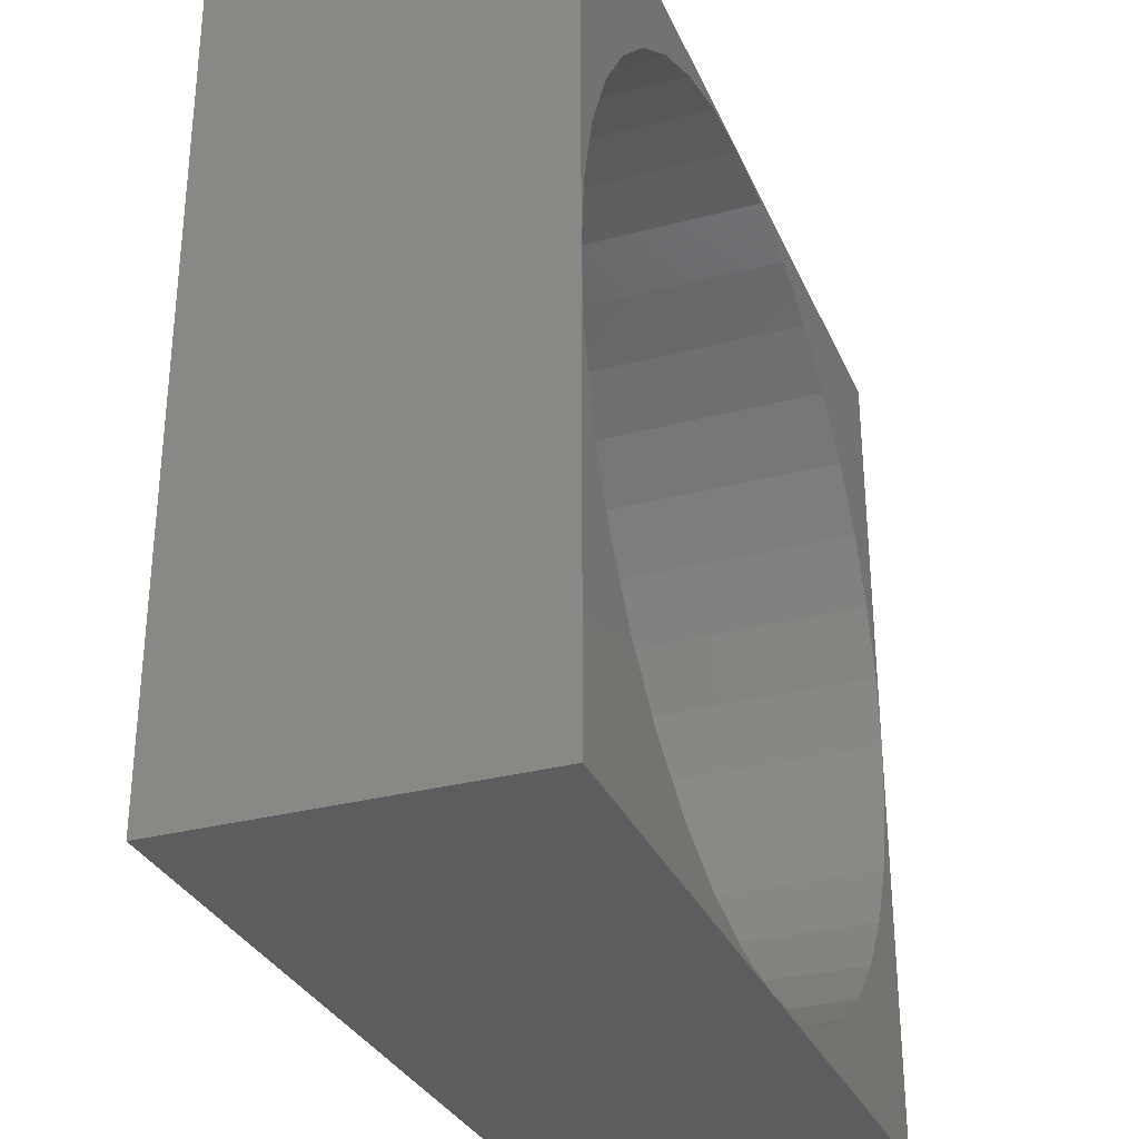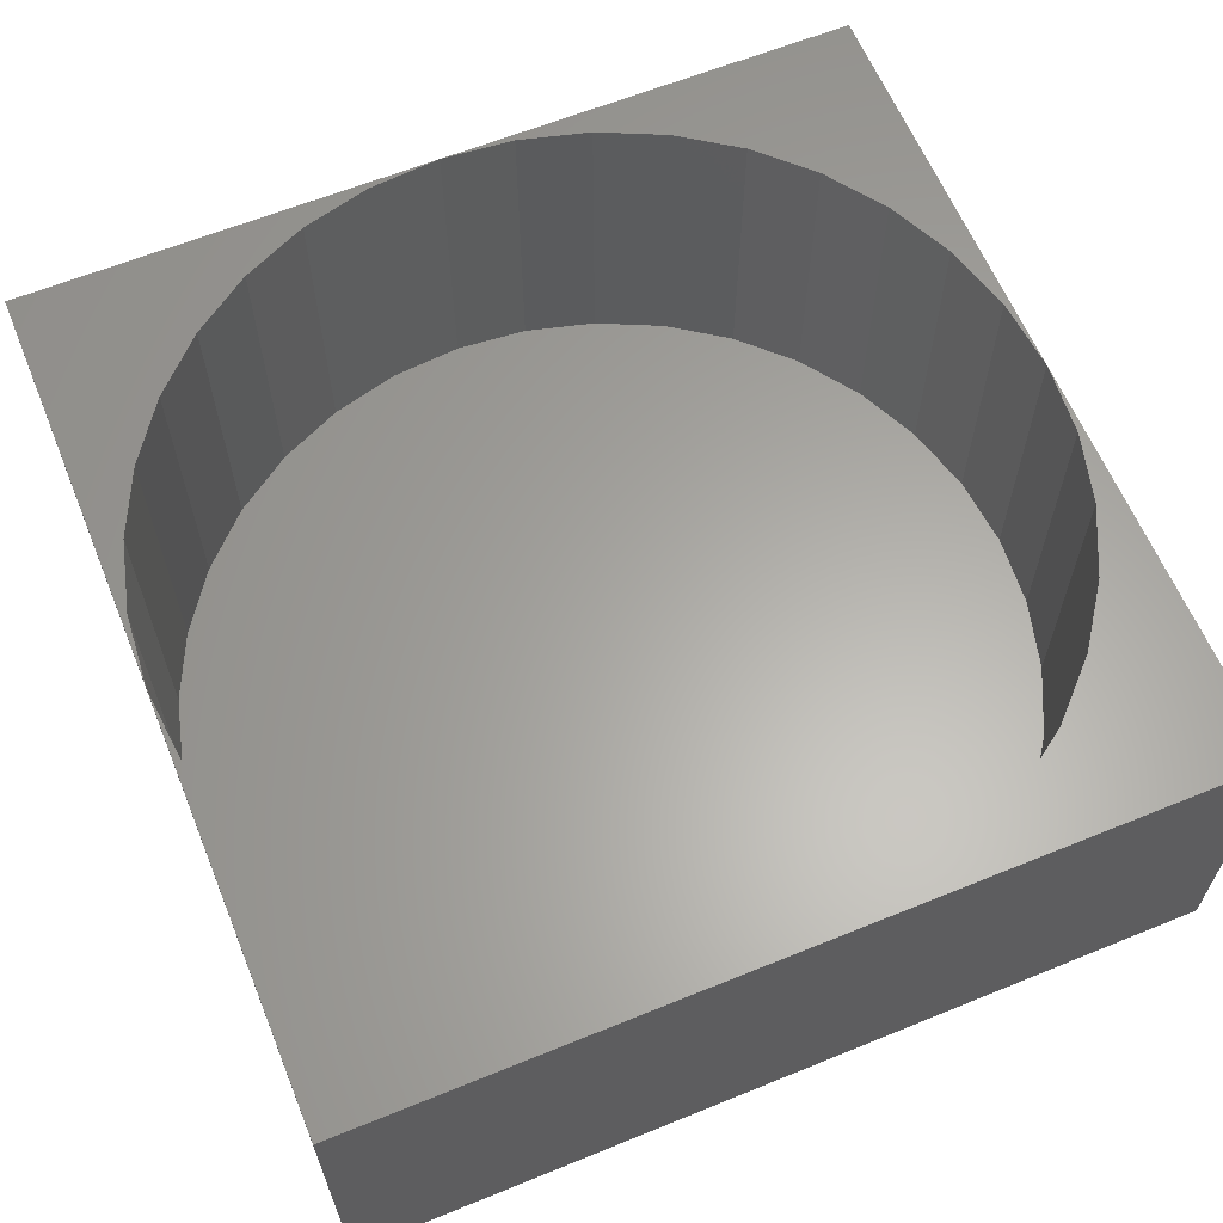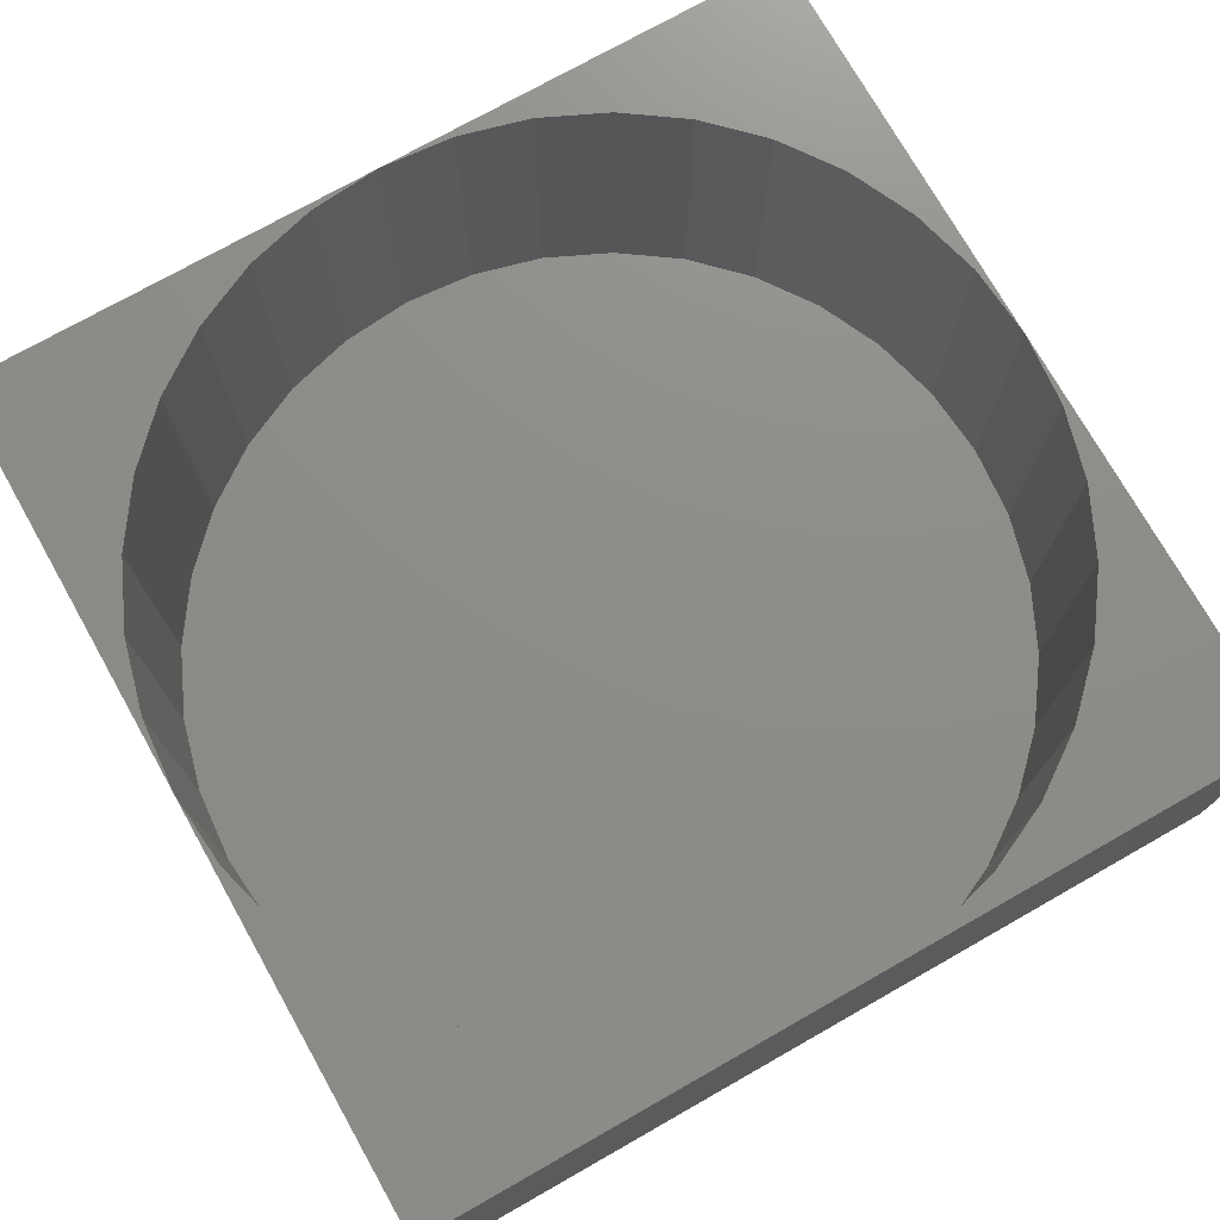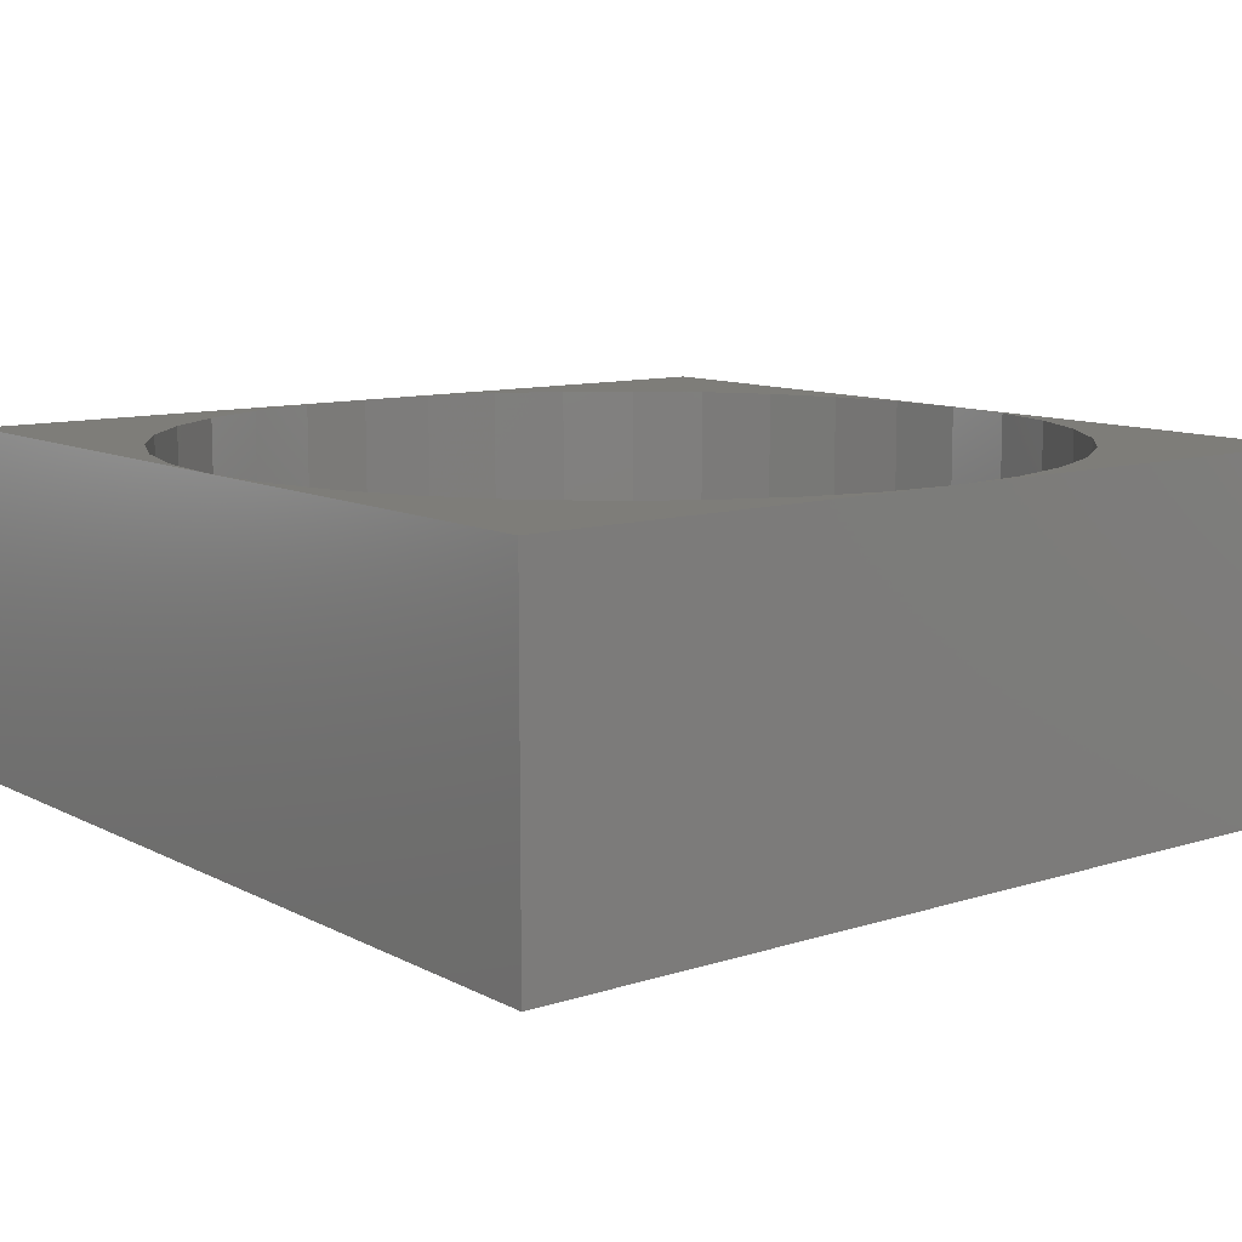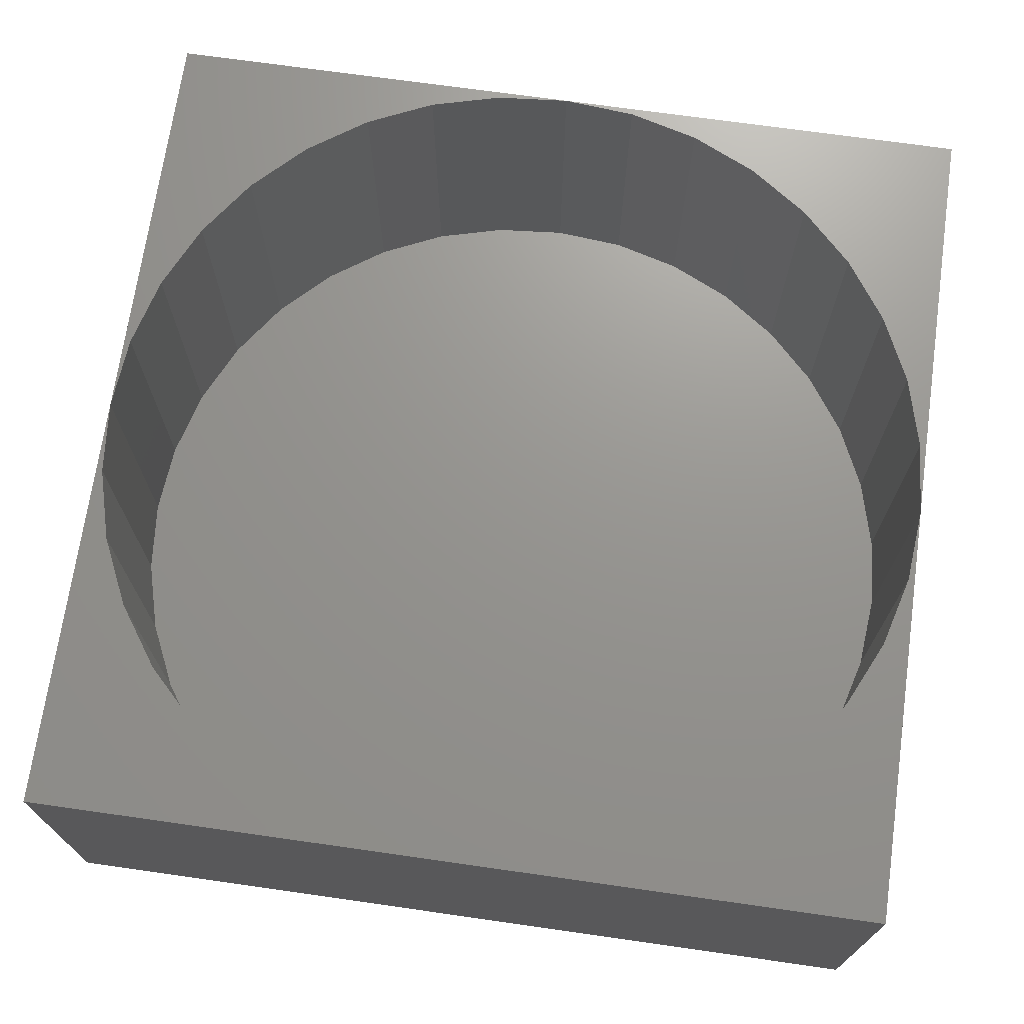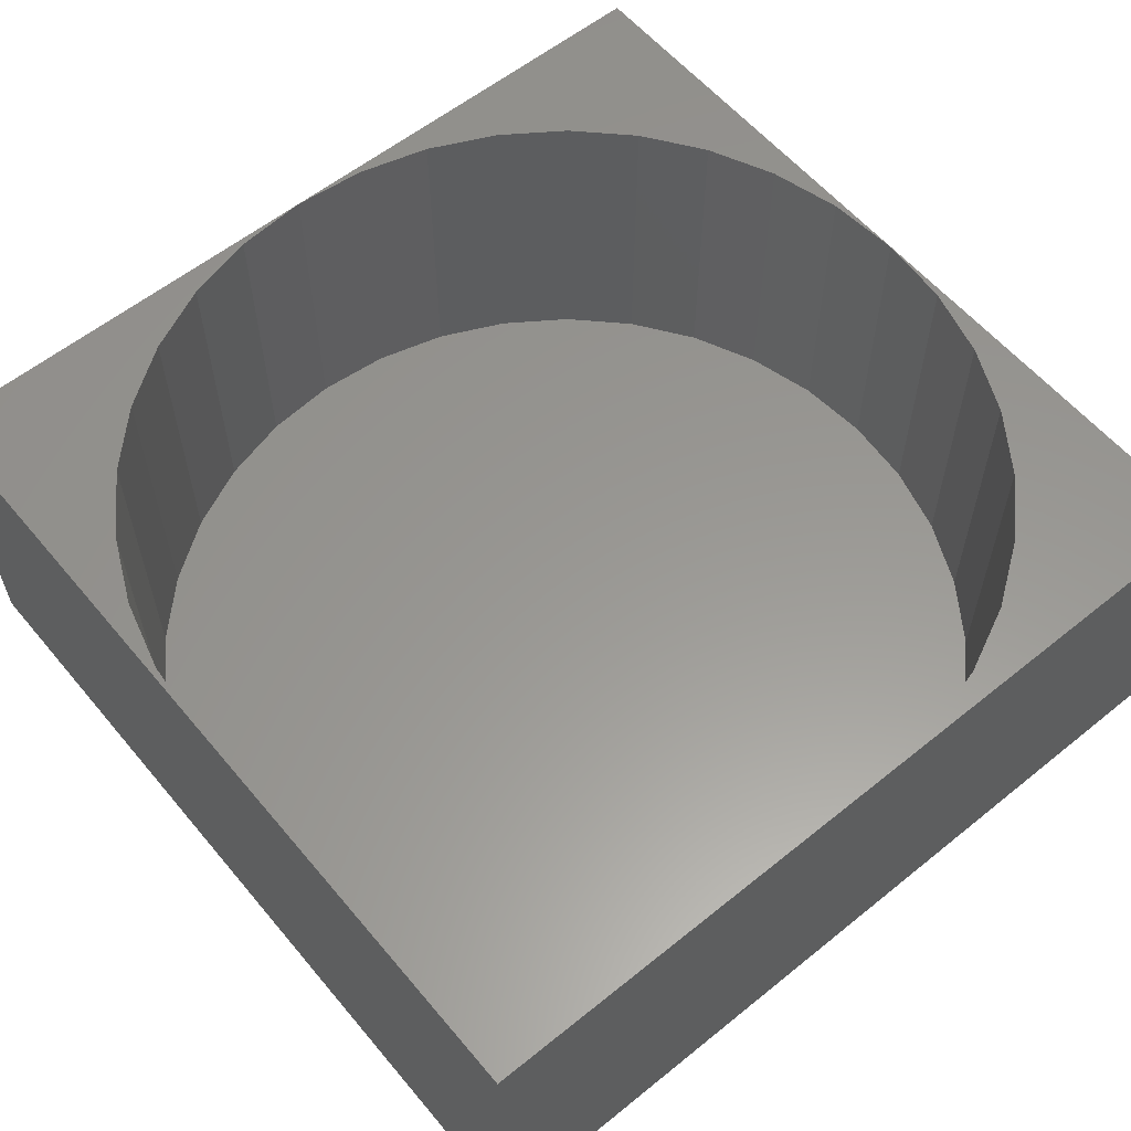
<metadata>
{"format":"stl","ext":"stl","renderer":"f3d","projection":"perspective","resolution":1024,"background":"white","views":[{"elev":-31.1,"azim":-69.3,"up":"+Y"},{"elev":62.4,"azim":67.6,"up":"+Z"},{"elev":74.7,"azim":-119.5,"up":"+Z"},{"elev":10.5,"azim":-128.3,"up":"+Z"},{"elev":70.8,"azim":8.1,"up":"+Z"},{"elev":58.8,"azim":-129.7,"up":"+Z"}]}
</metadata>
<code>
# stl→obj: 80 verts, 156 faces
v 50 25 20
v 50 50 0
v 50 50 20
v 50 0 0
v 50 0 20
v 0 50 20
v 20.66 49.62 20
v 25 50 20
v 16.45 48.49 20
v 12.5 46.65 20
v 8.93 44.15 20
v 5.849 41.07 20
v 3.349 37.5 20
v 1.508 33.55 20
v 0.3798 29.34 20
v 0 25 20
v 49.62 29.34 20
v 48.49 33.55 20
v 46.65 37.5 20
v 44.15 41.07 20
v 41.07 44.15 20
v 37.5 46.65 20
v 33.55 48.49 20
v 29.34 49.62 20
v 20.66 0.3798 20
v 0 0 20
v 25 0 20
v 16.45 1.508 20
v 12.5 3.349 20
v 8.93 5.849 20
v 5.849 8.93 20
v 3.349 12.5 20
v 1.508 16.45 20
v 0.3798 20.66 20
v 49.62 20.66 20
v 48.49 16.45 20
v 46.65 12.5 20
v 44.15 8.93 20
v 41.07 5.849 20
v 37.5 3.349 20
v 33.55 1.508 20
v 29.34 0.3798 20
v 49.62 29.34 1
v 49.62 20.66 1
v 50 25 1
v 48.49 33.55 1
v 48.49 16.45 1
v 46.65 37.5 1
v 46.65 12.5 1
v 44.15 41.07 1
v 44.15 8.93 1
v 41.07 44.15 1
v 41.07 5.849 1
v 37.5 46.65 1
v 37.5 3.349 1
v 33.55 48.49 1
v 33.55 1.508 1
v 29.34 49.62 1
v 29.34 0.3798 1
v 25 50 1
v 25 0 1
v 20.66 49.62 1
v 20.66 0.3798 1
v 16.45 48.49 1
v 16.45 1.508 1
v 12.5 46.65 1
v 12.5 3.349 1
v 8.93 44.15 1
v 8.93 5.849 1
v 5.849 41.07 1
v 5.849 8.93 1
v 3.349 37.5 1
v 3.349 12.5 1
v 1.508 33.55 1
v 1.508 16.45 1
v 0.3798 29.34 1
v 0.3798 20.66 1
v 0 25 1
v 0 50 0
v 0 0 0
f 1 2 3
f 4 1 5
f 1 4 2
f 6 7 8
f 6 9 7
f 6 10 9
f 6 11 10
f 6 12 11
f 6 13 12
f 6 14 13
f 6 15 14
f 15 6 16
f 3 17 1
f 3 18 17
f 3 19 18
f 3 20 19
f 3 21 20
f 3 22 21
f 3 23 22
f 3 24 23
f 24 3 8
f 25 26 27
f 28 26 25
f 29 26 28
f 30 26 29
f 31 26 30
f 32 26 31
f 33 26 32
f 34 26 33
f 26 34 16
f 35 5 1
f 36 5 35
f 37 5 36
f 38 5 37
f 39 5 38
f 40 5 39
f 41 5 40
f 42 5 41
f 5 42 27
f 43 44 45
f 46 44 43
f 46 47 44
f 48 47 46
f 48 49 47
f 50 49 48
f 50 51 49
f 52 51 50
f 52 53 51
f 54 53 52
f 54 55 53
f 56 55 54
f 56 57 55
f 58 57 56
f 58 59 57
f 60 59 58
f 60 61 59
f 62 61 60
f 62 63 61
f 64 63 62
f 64 65 63
f 66 65 64
f 66 67 65
f 68 67 66
f 68 69 67
f 70 69 68
f 70 71 69
f 72 71 70
f 72 73 71
f 74 73 72
f 74 75 73
f 76 75 74
f 76 77 75
f 77 76 78
f 79 16 6
f 80 16 79
f 16 80 26
f 2 8 3
f 79 8 2
f 8 79 6
f 80 27 26
f 4 27 80
f 27 4 5
f 66 9 10
f 9 66 64
f 57 42 41
f 42 57 59
f 43 18 46
f 18 43 17
f 45 17 43
f 17 45 1
f 46 19 48
f 19 46 18
f 44 1 45
f 1 44 35
f 48 20 50
f 20 48 19
f 62 8 7
f 8 62 60
f 53 38 51
f 38 53 39
f 12 68 11
f 68 12 70
f 55 41 40
f 41 55 57
f 65 29 28
f 29 65 67
f 16 76 15
f 76 16 78
f 63 28 25
f 28 63 65
f 54 21 22
f 21 54 52
f 33 77 34
f 77 33 75
f 51 37 49
f 37 51 38
f 68 10 11
f 10 68 66
f 61 25 27
f 25 61 63
f 49 36 47
f 36 49 37
f 58 23 24
f 23 58 56
f 32 75 33
f 75 32 73
f 50 21 52
f 21 50 20
f 13 70 12
f 70 13 72
f 56 22 23
f 22 56 54
f 59 27 42
f 27 59 61
f 64 7 9
f 7 64 62
f 31 73 32
f 73 31 71
f 47 35 44
f 35 47 36
f 30 71 31
f 71 30 69
f 53 40 39
f 40 53 55
f 60 24 8
f 24 60 58
f 14 72 13
f 72 14 74
f 15 74 14
f 74 15 76
f 34 78 16
f 78 34 77
f 67 30 29
f 30 67 69
f 80 2 4
f 2 80 79

</code>
